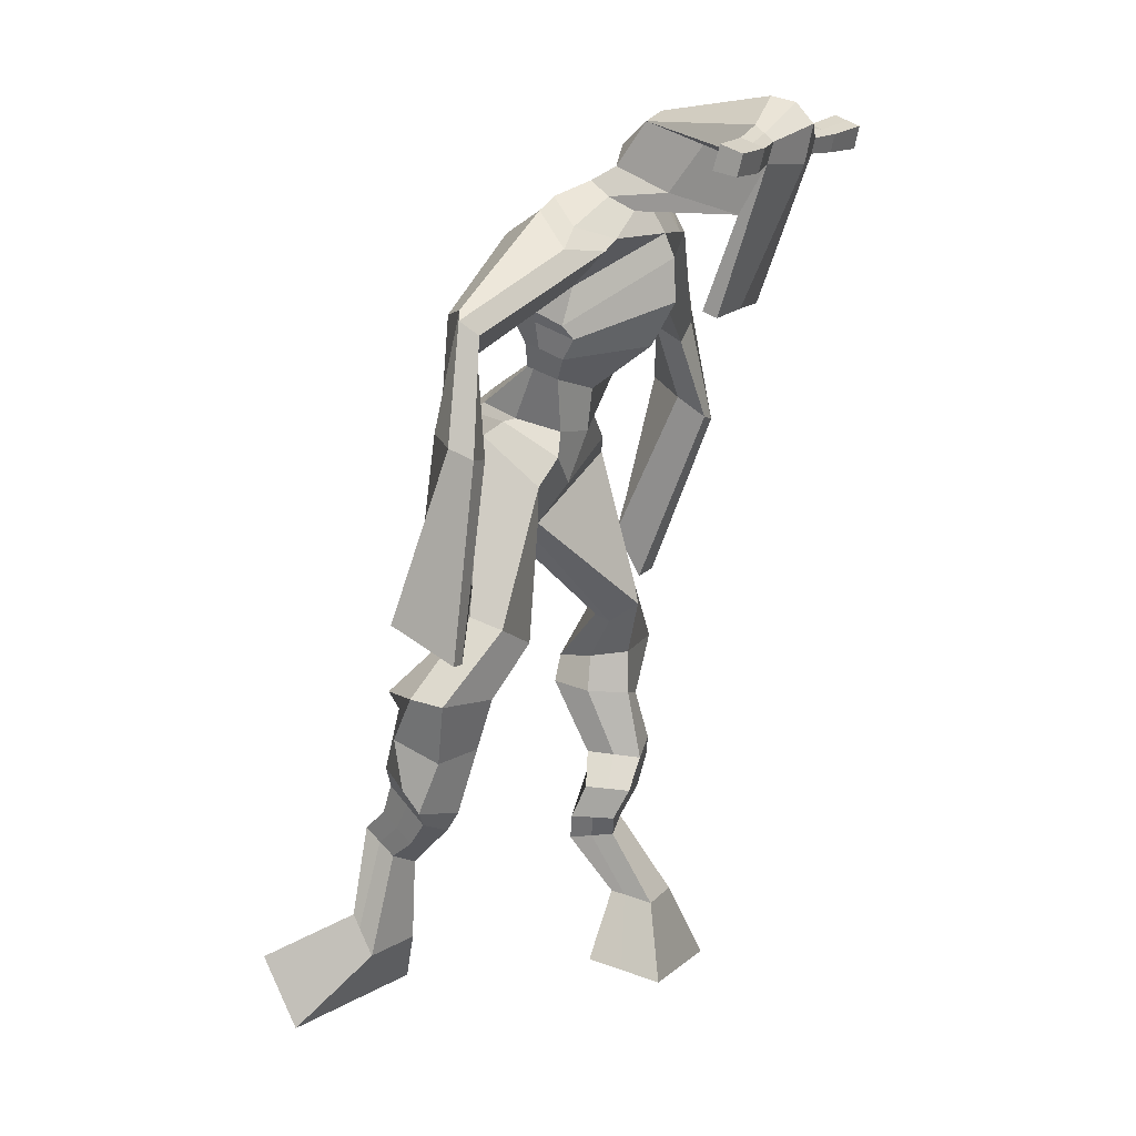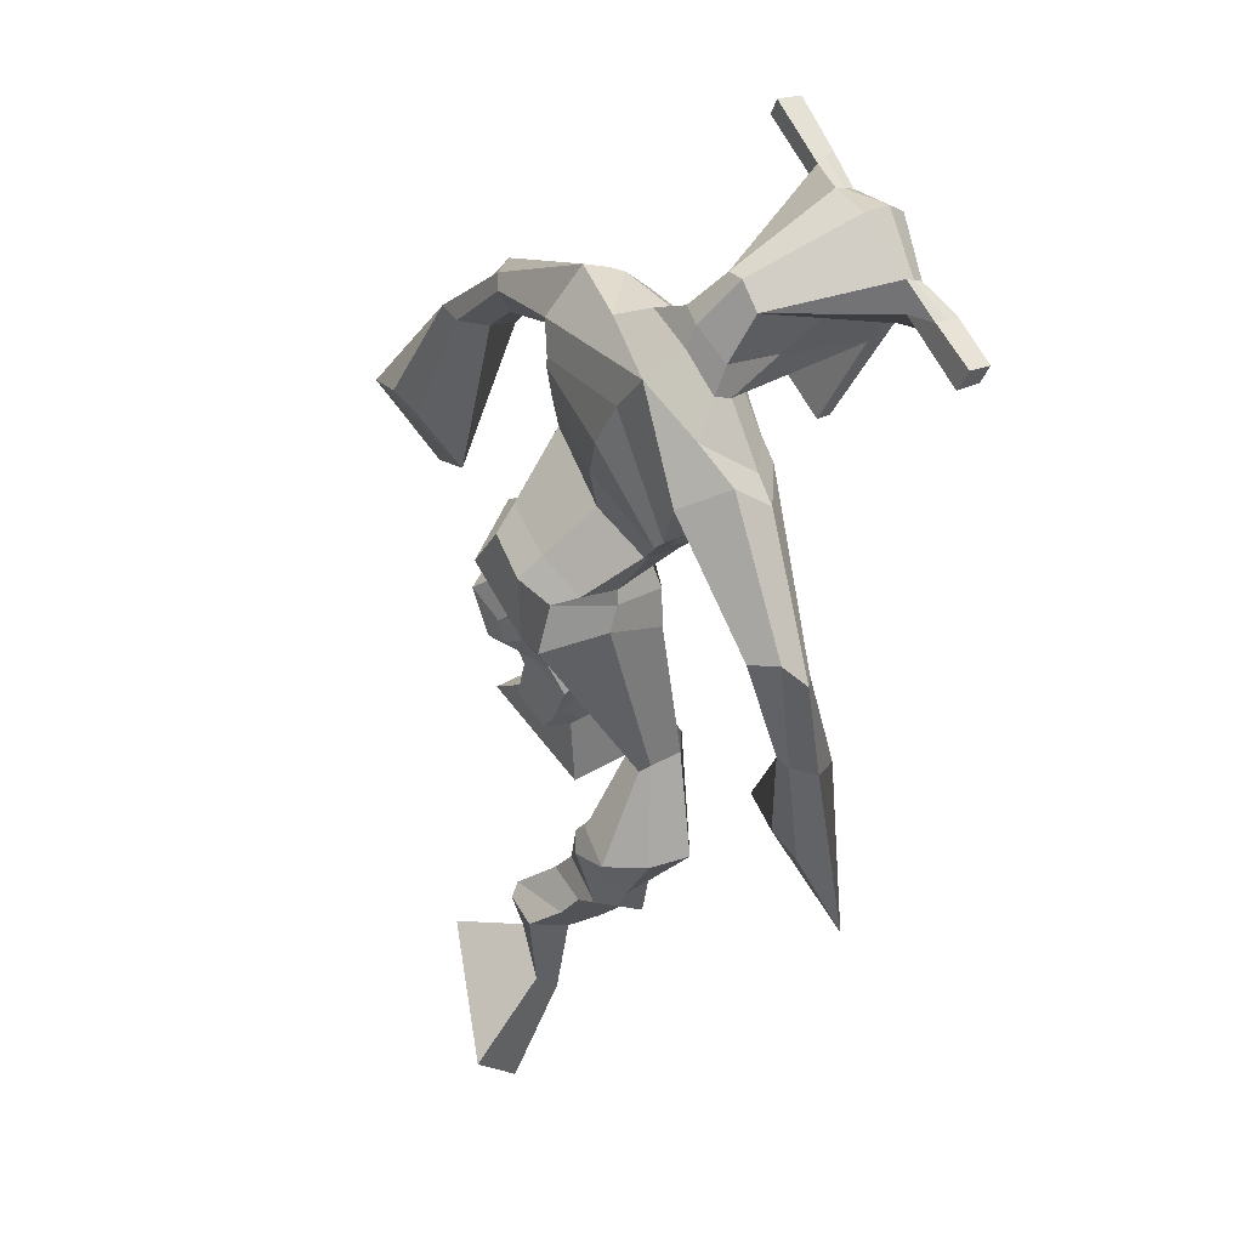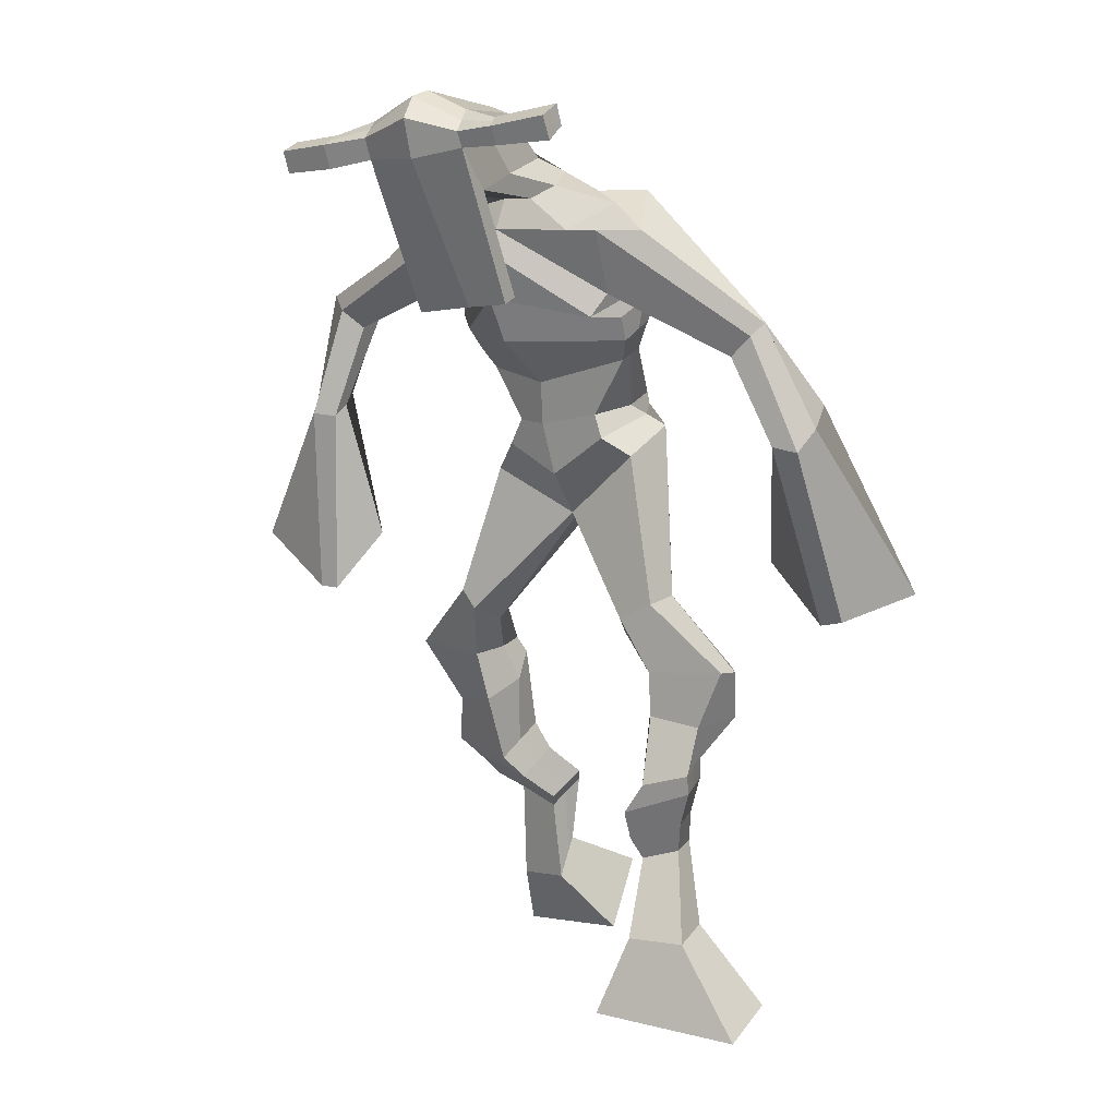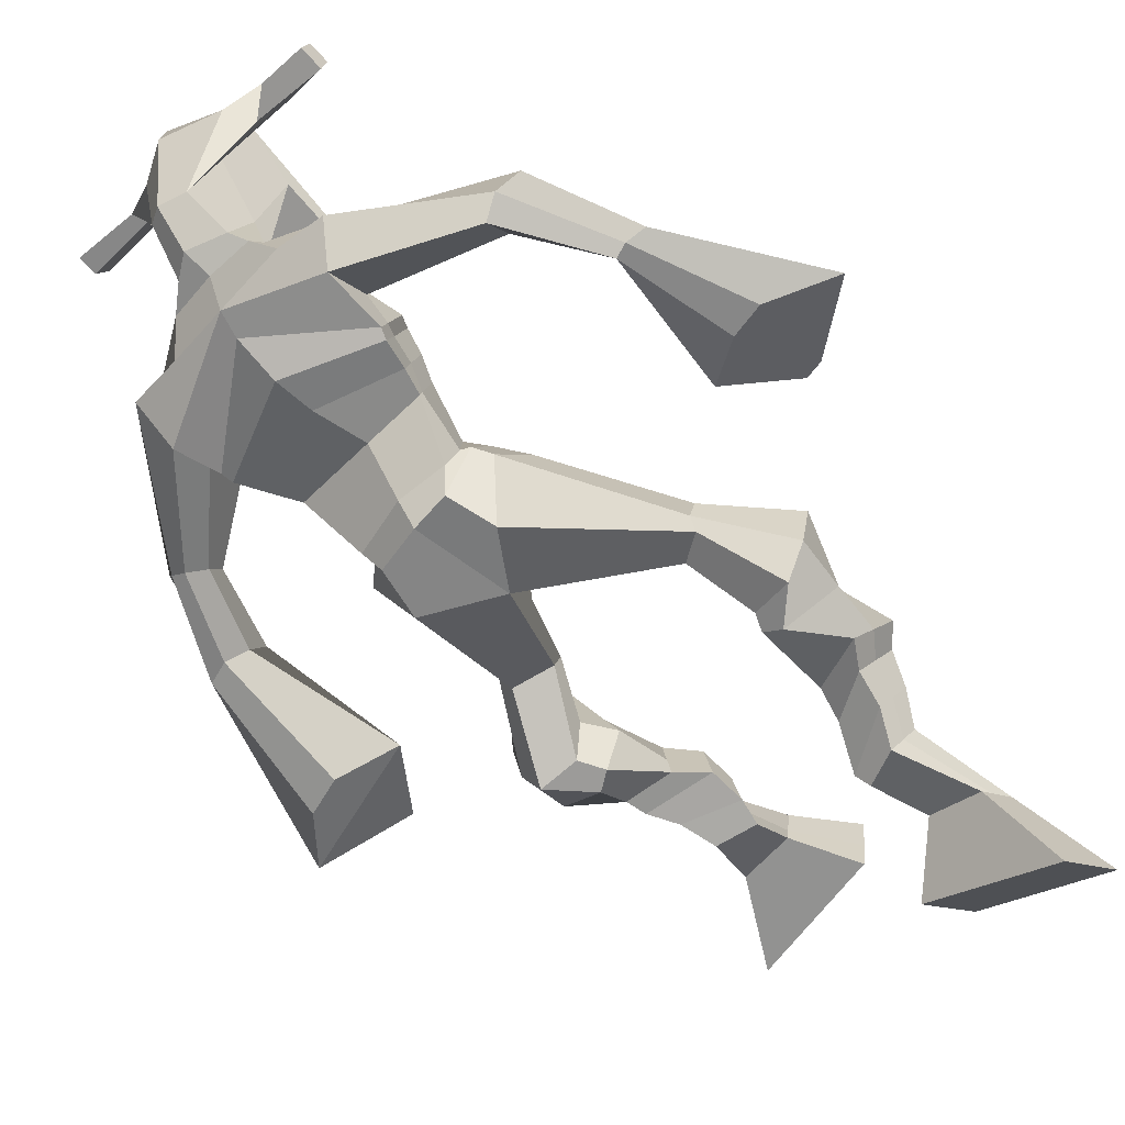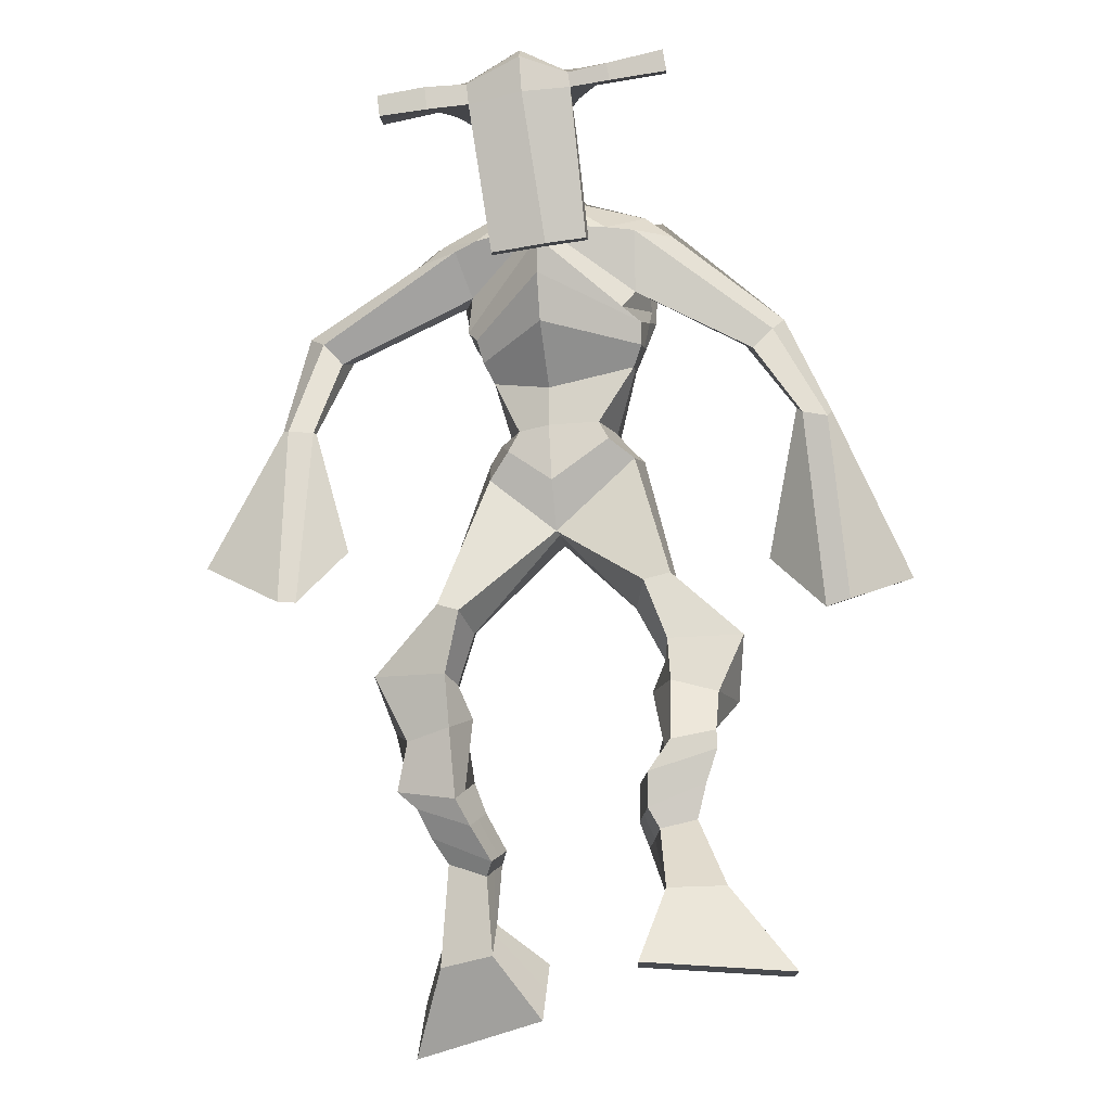
<metadata>
{"format":"obj","ext":"obj","renderer":"f3d","projection":"perspective","resolution":1024,"background":"white","views":[{"elev":9.0,"azim":-62.6,"up":"+Y"},{"elev":59.2,"azim":-118.8,"up":"+Y"},{"elev":8.6,"azim":32.7,"up":"+Y"},{"elev":-54.7,"azim":-129.8,"up":"+Z"},{"elev":-25.4,"azim":7.9,"up":"+Y"}]}
</metadata>
<code>
o monstruo
v 0.2716 -0.2527 -0.5212
v 0.3388 -0.2943 -0.5942
v 0.2705 -0.3082 -0.4902
v 0.3364 -0.3925 -0.5403
v 0.1926 -0.2609 -0.5415
v 0.1431 -0.327 -0.6628
v 0.1914 -0.3175 -0.5108
v 0.1406 -0.4253 -0.6089
v 0.2765 -0.1588 -0.5326
v 0.2623 -0.1925 -0.4806
v 0.2197 -0.1384 -0.5345
v 0.2057 -0.1706 -0.4823
v 0.2855 -0.1422 -0.518
v 0.2715 -0.1749 -0.466
v 0.2012 -0.1071 -0.4943
v 0.1866 -0.1433 -0.4417
v 0.2621 -0.09928 -0.4707
v 0.2475 -0.1354 -0.418
v 0.1881 -0.06324 -0.4741
v 0.1706 -0.1088 -0.4112
v 0.2475 -0.05762 -0.4527
v 0.2299 -0.1032 -0.3898
v 0.161 -0.03078 -0.4646
v 0.1427 -0.08507 -0.4013
v 0.2301 0.05306 -0.4538
v 0.2253 -0.00612 -0.3555
v 0.2033 0.04448 -0.4683
v 0.1601 -0.0164 -0.3798
v 0.2178 0.07456 -0.4464
v 0.2224 0.06728 -0.3299
v 0.1553 0.07909 -0.4554
v 0.1156 0.07411 -0.3467
v 0.2642 0.1392 -0.353
v 0.2489 0.146 -0.2854
v 0.2132 0.1684 -0.3691
v 0.2128 0.1674 -0.308
v 0.3829 0.3154 -0.4451
v 0.3835 0.292 -0.344
v 0.3123 0.3922 -0.456
v 0.2913 0.3564 -0.2932
v 0.5387 -0.2836 -0.3018
v 0.4977 -0.3818 -0.3184
v 0.5452 -0.2967 -0.2397
v 0.5093 -0.4052 -0.2094
v 0.6203 -0.2812 -0.3108
v 0.7057 -0.3958 -0.3437
v 0.627 -0.2948 -0.248
v 0.7173 -0.4193 -0.2347
v 0.513 -0.2016 -0.3585
v 0.5332 -0.1941 -0.2975
v 0.5675 -0.1782 -0.3711
v 0.5845 -0.1788 -0.3105
v 0.5 -0.165 -0.3497
v 0.5174 -0.1656 -0.2889
v 0.581 -0.1296 -0.3523
v 0.5994 -0.1332 -0.2895
v 0.503 -0.1178 -0.3276
v 0.5214 -0.1213 -0.2648
v 0.5922 -0.08034 -0.358
v 0.6161 -0.0866 -0.2823
v 0.5302 -0.07066 -0.3384
v 0.5526 -0.07699 -0.2622
v 0.5917 -0.04612 -0.3603
v 0.6158 -0.05976 -0.2796
v 0.5424 0.0288 -0.3997
v 0.5534 0.01952 -0.2827
v 0.5696 0.01606 -0.4092
v 0.6193 0.00625 -0.3022
v 0.5563 0.06672 -0.398
v 0.5501 0.083 -0.2817
v 0.6158 0.07616 -0.4071
v 0.6576 0.08939 -0.2983
v 0.5078 0.1437 -0.3146
v 0.5206 0.1618 -0.2512
v 0.5576 0.1712 -0.3359
v 0.5573 0.1811 -0.2736
v 0.4731 0.3858 -0.4608
v 0.5057 0.3845 -0.3042
v 0.3794 0.759 -0.2758
v 0.3841 0.7035 -0.1467
v 0.2392 0.7046 -0.3133
v 0.2718 0.6339 -0.2308
v 0.5516 0.7 -0.3116
v 0.5198 0.6165 -0.2165
v 0.2773 0.7535 -0.2616
v 0.2858 0.6975 -0.1722
v 0.2141 0.7355 -0.25
v 0.2542 0.6817 -0.1731
v 0.07508 0.6038 -0.3098
v 0.0678 0.5546 -0.263
v 0.05051 0.6115 -0.2787
v 0.04172 0.5802 -0.2449
v 0.02266 0.4538 -0.2926
v 0.03508 0.424 -0.2339
v 0.001876 0.4579 -0.2884
v -0.001997 0.4265 -0.2294
v 0.01243 0.2819 -0.2959
v 0.01488 0.1598 -0.2579
v -0.03681 0.2847 -0.29
v -0.01184 0.1613 -0.2548
v 0.4788 0.7558 -0.2599
v 0.4819 0.7034 -0.1698
v 0.5591 0.7576 -0.2556
v 0.5226 0.7025 -0.1815
v 0.6969 0.5804 -0.3028
v 0.6878 0.534 -0.2622
v 0.7177 0.5871 -0.2924
v 0.7186 0.5628 -0.2597
v 0.755 0.4741 -0.3373
v 0.7564 0.4161 -0.2534
v 0.7902 0.4678 -0.3401
v 0.7922 0.4098 -0.2582
v 0.7767 0.2803 -0.3969
v 0.7743 0.1575 -0.3719
v 0.8334 0.2711 -0.4046
v 0.8096 0.1658 -0.3663
v 0.3819 0.8851 0.0076
v 0.3865 0.848 0.06661
v 0.3038 0.8457 0.01882
v 0.3064 0.824 0.04368
v 0.4451 0.8598 0.01089
v 0.4533 0.8309 0.04251
v 0.4594 0.7563 -0.008318
v 0.3931 0.7522 -0.006155
v 0.3204 0.7298 -0.01112
v 0.3307 0.7935 -0.1951
v 0.421 0.7998 -0.1963
v 0.3774 0.8216 -0.209
v 0.4561 0.8098 0.03619
v 0.3085 0.7954 0.03416
v 0.4003 0.859 -0.1552
v 0.3781 0.8674 -0.1509
v 0.3883 0.796 0.05385
v 0.3382 0.8528 -0.154
v 0.1776 0.8197 0.02554
v 0.1793 0.8076 0.05609
v 0.1814 0.7785 0.04703
v 0.1801 0.7866 0.01409
v 0.5887 0.8641 0.018
v 0.5908 0.8487 0.05344
v 0.595 0.8178 0.04419
v 0.5926 0.8362 0.01297
v 0.3008 0.5215 -0.3153
v 0.3836 0.5342 -0.3341
v 0.5087 0.5365 -0.3195
v 0.5094 0.5226 -0.2762
v 0.3845 0.4873 -0.258
v 0.3013 0.5051 -0.2688
v 0.2856 0.5561 -0.3108
v 0.5233 0.5506 -0.2597
v 0.2863 0.5338 -0.2532
v 0.3841 0.6149 -0.3433
v 0.5245 0.5768 -0.3192
v 0.3836 0.5491 -0.1669
v 0.513 0.8122 0.04122
v 0.5097 0.8367 0.04858
v 0.4935 0.8488 0.01681
v 0.4776 0.8279 0.008724
v 0.2462 0.8285 0.02349
v 0.248 0.8154 0.05665
v 0.2504 0.7837 0.04682
v 0.2862 0.8054 0.01253
v 0.4089 0.6022 -0.04523
v 0.4026 0.6099 -0.06551
v 0.3284 0.6016 -0.0652
v 0.4685 0.6161 -0.06638
v 0.467 0.6073 -0.04622
v 0.3311 0.5932 -0.04489
v 0.3823 0.7445 -0.1703
v 0.3101 0.7747 -0.2225
v 0.4257 0.7452 -0.1692
v 0.3365 0.7335 -0.1703
v 0.4481 0.7812 -0.2233
v 0.3788 0.7814 -0.2201
v 0.2625 0.6008 -0.3239
v 0.5238 0.5835 -0.2479
v 0.2789 0.5618 -0.2328
v 0.3834 0.6702 -0.3358
v 0.5411 0.6186 -0.3171
v 0.384 0.6099 -0.1306
v 0.257 0.6134 -0.3146
v 0.5011 0.5847 -0.2033
v 0.2642 0.5808 -0.2425
v 0.3791 0.7314 -0.3101
v 0.5411 0.636 -0.3156
v 0.384 0.6706 -0.1326
v 0.3822 0.485 -0.4103
v 0.4749 0.4681 -0.4015
v 0.3831 0.4281 -0.2646
v 0.3175 0.4675 -0.3934
v 0.4544 0.4421 -0.2904
v 0.3364 0.4297 -0.2827
v 0.1419 -0.3727 -0.6378
v 0.2711 -0.2708 -0.5108
v 0.1922 -0.2796 -0.5314
v 0.3377 -0.3399 -0.5692
v 0.2689 -0.1755 -0.5061
v 0.2123 -0.1547 -0.5081
v 0.2783 -0.1585 -0.4918
v 0.1939 -0.1252 -0.468
v 0.2548 -0.1173 -0.4444
v 0.1793 -0.08603 -0.4426
v 0.2387 -0.0804 -0.4212
v 0.1519 -0.05793 -0.4329
v 0.2526 0.02164 -0.3996
v 0.1319 0.018 -0.4335
v 0.2318 0.0715 -0.3877
v 0.1246 0.07878 -0.4026
v 0.2651 0.1265 -0.3299
v 0.2069 0.1829 -0.3555
v 0.383 0.3055 -0.3861
v 0.279 0.4252 -0.3741
v 0.7111 -0.4067 -0.293
v 0.541 -0.2878 -0.2813
v 0.6225 -0.2857 -0.29
v 0.5031 -0.3927 -0.2678
v 0.5233 -0.1977 -0.3281
v 0.5762 -0.1785 -0.3407
v 0.5088 -0.1653 -0.3193
v 0.5902 -0.1314 -0.3209
v 0.5122 -0.1195 -0.2962
v 0.6042 -0.08347 -0.3201
v 0.5414 -0.07382 -0.3003
v 0.6037 -0.05294 -0.3199
v 0.5232 0.02304 -0.3347
v 0.6439 0.01407 -0.3676
v 0.5418 0.07285 -0.34
v 0.6491 0.0808 -0.3551
v 0.506 0.1347 -0.2909
v 0.5634 0.1881 -0.324
v 0.5123 0.4222 -0.3909
v 0.259 0.6362 -0.2625
v 0.5349 0.6635 -0.2719
v 0.2312 0.7139 -0.2081
v 0.2007 0.6854 -0.2064
v 0.08041 0.566 -0.2834
v 0.01823 0.5999 -0.2613
v 0.03226 0.4379 -0.2641
v -0.01693 0.4418 -0.2577
v 0.0842 0.2471 -0.2817
v -0.1262 0.2319 -0.2776
v 0.5373 0.7395 -0.2101
v 0.5771 0.7037 -0.2102
v 0.6756 0.5593 -0.2987
v 0.736 0.5806 -0.2672
v 0.7473 0.4455 -0.2944
v 0.7987 0.4388 -0.2993
v 0.6954 0.2403 -0.3726
v 0.9031 0.209 -0.4021
v 0.3833 0.8765 0.04281
v 0.3051 0.8349 0.03125
v 0.4492 0.8453 0.0267
v 0.4283 0.7785 -0.1157
v 0.3361 0.758 -0.1197
v 0.4294 0.8345 -0.05959
v 0.3221 0.824 -0.06008
v 0.1784 0.8137 0.04081
v 0.1808 0.7825 0.03056
v 0.5898 0.8564 0.03572
v 0.5938 0.827 0.02858
v 0.5092 0.5308 -0.301
v 0.3008 0.5185 -0.3065
v 0.524 0.566 -0.2949
v 0.2858 0.548 -0.2898
v 0.4953 0.82 0.02497
v 0.5016 0.8428 0.03269
v 0.2683 0.7946 0.02967
v 0.2471 0.822 0.04007
v 0.3127 0.7532 -0.1976
v 0.4475 0.7628 -0.1973
v 0.5329 0.6063 -0.2927
v 0.2707 0.5846 -0.2875
v 0.5367 0.626 -0.2942
v 0.261 0.6017 -0.2878
v 0.3164 0.4475 -0.343
v 0.4758 0.4525 -0.3539
v 0.3817 0.4598 -0.4456
v 0.4587 0.4483 -0.4352
v 0.3833 0.3529 -0.2948
v 0.3325 0.454 -0.427
v 0.4694 0.4099 -0.2838
v 0.3205 0.3953 -0.2785
v 0.4906 0.439 -0.3737
v 0.2992 0.444 -0.353
f 1 5 11 9
f 4 3 7 8
f 193 195 5 6
f 193 196 4 8
f 196 194 3 4
f 6 5 1 2
f 198 12 16 200
f 7 3 10 12
f 195 7 12 198
f 194 1 9 197
f 200 16 20 202
f 12 10 14 16
f 9 11 15 13
f 197 9 13 199
f 20 18 22 24
f 16 14 18 20
f 13 15 19 17
f 199 13 17 201
f 21 23 27 25
f 17 19 23 21
f 201 17 21 203
f 202 20 24 204
f 206 28 32 208
f 203 21 25 205
f 204 24 28 206
f 24 22 26 28
f 29 31 35 33
f 28 26 30 32
f 25 27 31 29
f 205 25 29 207
f 209 33 37 211
f 207 29 33 209
f 208 32 36 210
f 32 30 34 36
f 185 184 79 83
f 210 36 40 212
f 36 34 38 40
f 33 35 39 37
f 41 49 51 45
f 44 48 47 43
f 213 46 45 215
f 213 48 44 216
f 216 44 43 214
f 46 42 41 45
f 218 220 56 52
f 47 52 50 43
f 215 218 52 47
f 214 217 49 41
f 220 222 60 56
f 52 56 54 50
f 49 53 55 51
f 217 219 53 49
f 60 64 62 58
f 56 60 58 54
f 53 57 59 55
f 219 221 57 53
f 61 65 67 63
f 57 61 63 59
f 221 223 61 57
f 222 224 64 60
f 226 228 72 68
f 223 225 65 61
f 224 226 68 64
f 64 68 66 62
f 69 73 75 71
f 68 72 70 66
f 65 69 71 67
f 225 227 69 65
f 229 211 37 73
f 227 229 73 69
f 228 230 76 72
f 72 76 74 70
f 184 181 81 79
f 230 231 78 76
f 76 78 38 74
f 73 37 77 75
f 268 159 135 257
f 133 129 122 118
f 186 182 84 80
f 274 183 82 232
f 273 185 83 233
f 183 186 80 82
f 234 235 88 86
f 82 88 92 90
f 82 80 86 88
f 79 81 87 85
f 90 92 96 94
f 235 87 91 237
f 232 82 90 236
f 87 81 89 91
f 95 93 97 99
f 236 90 94 238
f 91 89 93 95
f 237 91 95 239
f 240 98 100 241
f 239 95 99 241
f 94 96 100 98
f 238 94 98 240
f 242 102 104 243
f 83 79 101 103
f 80 84 104 102
f 104 84 106 108
f 108 106 110 112
f 83 103 107 105
f 233 83 105 244
f 243 104 108 245
f 109 111 115 113
f 245 108 112 247
f 105 107 111 109
f 244 105 109 246
f 248 113 115 249
f 246 109 113 248
f 112 110 114 116
f 247 112 116 249
f 250 117 119 251
f 250 118 122 252
f 156 155 141 140
f 131 132 117 121
f 132 134 119 117
f 130 133 118 120
f 172 169 124 125
f 174 170 126 128
f 173 174 128 127
f 270 173 127 253
f 169 171 123 124
f 269 172 125 254
f 129 133 163 167
f 128 126 134 132
f 127 128 132 131
f 253 127 131 255
f 130 125 165 168
f 254 125 130 256
f 258 137 136 257
f 161 160 136 137
f 267 161 137 258
f 159 162 138 135
f 260 142 139 259
f 158 157 139 142
f 266 156 140 259
f 265 158 142 260
f 192 189 147 148
f 276 188 145 261
f 275 192 148 262
f 189 191 146 147
f 187 190 143 144
f 188 187 144 145
f 148 147 154 151
f 261 145 153 263
f 262 148 151 264
f 147 146 150 154
f 144 143 149 152
f 145 144 152 153
f 255 131 158 265
f 252 122 156 266
f 131 121 157 158
f 122 129 155 156
f 119 134 162 159
f 256 130 161 267
f 130 120 160 161
f 251 119 159 268
f 165 164 163 168
f 164 166 167 163
f 133 130 168 163
f 123 129 167 166
f 124 123 166 164
f 125 124 164 165
f 234 86 172 269
f 80 102 171 169
f 242 101 173 270
f 101 79 174 173
f 79 85 170 174
f 86 80 169 172
f 151 154 180 177
f 263 153 179 271
f 264 151 177 272
f 154 150 176 180
f 152 149 175 178
f 153 152 178 179
f 177 180 186 183
f 271 179 185 273
f 272 177 183 274
f 180 176 182 186
f 178 175 181 184
f 179 178 184 185
f 278 277 187 188
f 277 280 190 187
f 279 281 191 189
f 284 282 192 275
f 283 278 188 276
f 282 279 189 192
f 281 283 276 191
f 280 284 275 190
f 175 272 274 181
f 176 271 273 182
f 149 264 272 175
f 150 263 271 176
f 102 242 270 171
f 85 234 269 170
f 120 251 268 160
f 134 256 267 162
f 121 252 266 157
f 129 255 265 155
f 143 262 264 149
f 146 261 263 150
f 190 275 262 143
f 191 276 261 146
f 155 265 260 141
f 157 266 259 139
f 141 260 259 140
f 162 267 258 138
f 138 258 257 135
f 126 254 256 134
f 123 253 255 129
f 170 269 254 126
f 171 270 253 123
f 117 250 252 121
f 118 250 251 120
f 111 247 249 115
f 110 246 248 114
f 114 248 249 116
f 106 244 246 110
f 107 245 247 111
f 103 243 245 107
f 84 233 244 106
f 101 242 243 103
f 93 238 240 97
f 96 239 241 100
f 97 240 241 99
f 92 237 239 96
f 89 236 238 93
f 81 232 236 89
f 88 235 237 92
f 85 87 235 234
f 182 273 233 84
f 181 274 232 81
f 160 268 257 136
f 75 77 231 230
f 71 75 230 228
f 70 74 229 227
f 74 38 211 229
f 66 70 227 225
f 63 67 226 224
f 62 66 225 223
f 67 71 228 226
f 59 63 224 222
f 58 62 223 221
f 54 58 221 219
f 50 54 219 217
f 55 59 222 220
f 43 50 217 214
f 45 51 218 215
f 51 55 220 218
f 42 216 214 41
f 46 213 216 42
f 48 213 215 47
f 35 210 212 39
f 31 208 210 35
f 30 207 209 34
f 34 209 211 38
f 26 205 207 30
f 23 204 206 27
f 22 203 205 26
f 27 206 208 31
f 19 202 204 23
f 18 201 203 22
f 14 199 201 18
f 10 197 199 14
f 15 200 202 19
f 3 194 197 10
f 5 195 198 11
f 11 198 200 15
f 2 1 194 196
f 6 2 196 193
f 8 7 195 193
f 39 212 284 280
f 78 231 283 281
f 40 38 279 282
f 231 77 278 283
f 212 40 282 284
f 38 78 281 279
f 37 39 280 277
f 77 37 277 278

</code>
